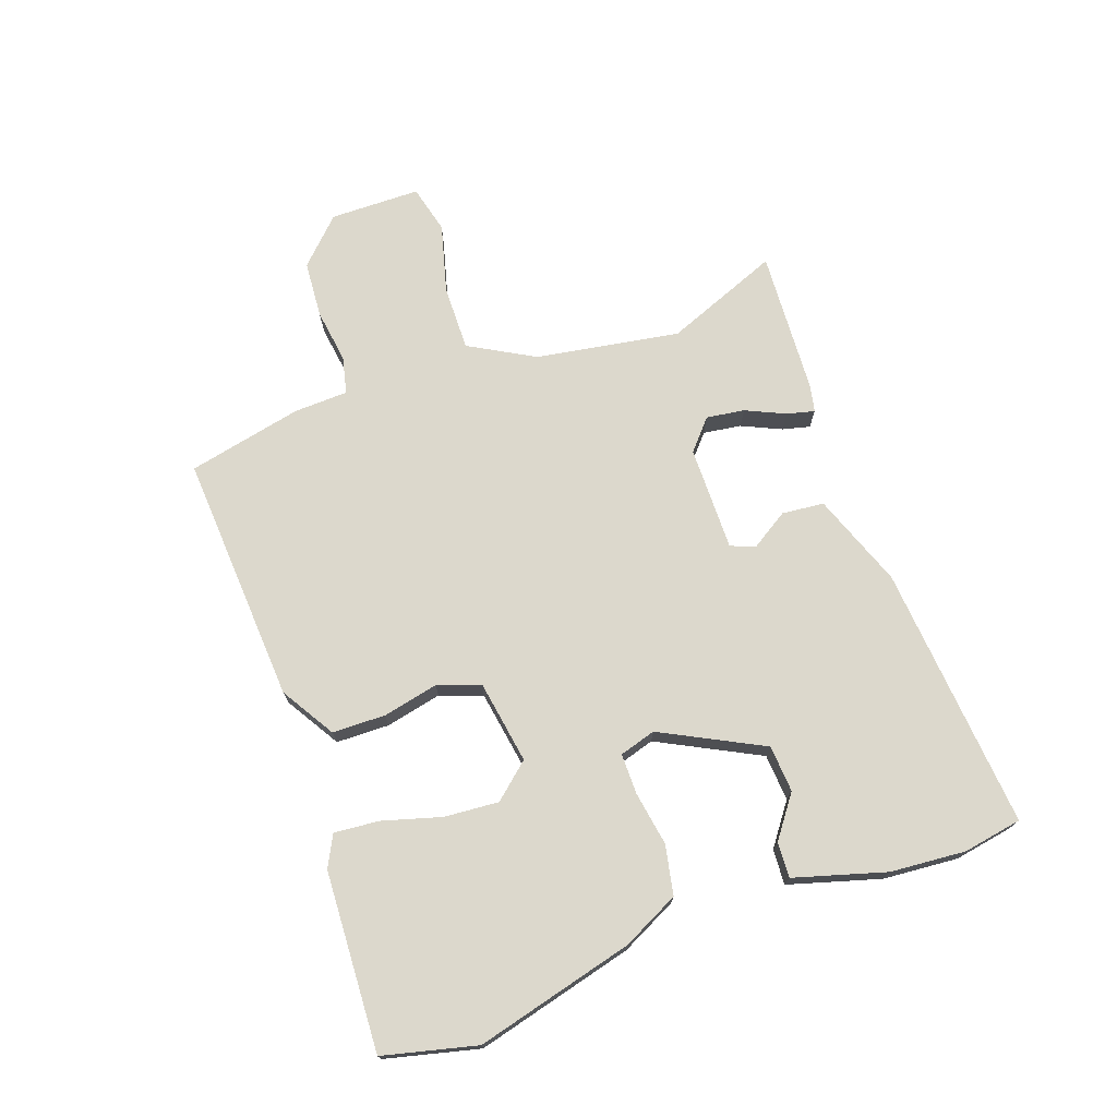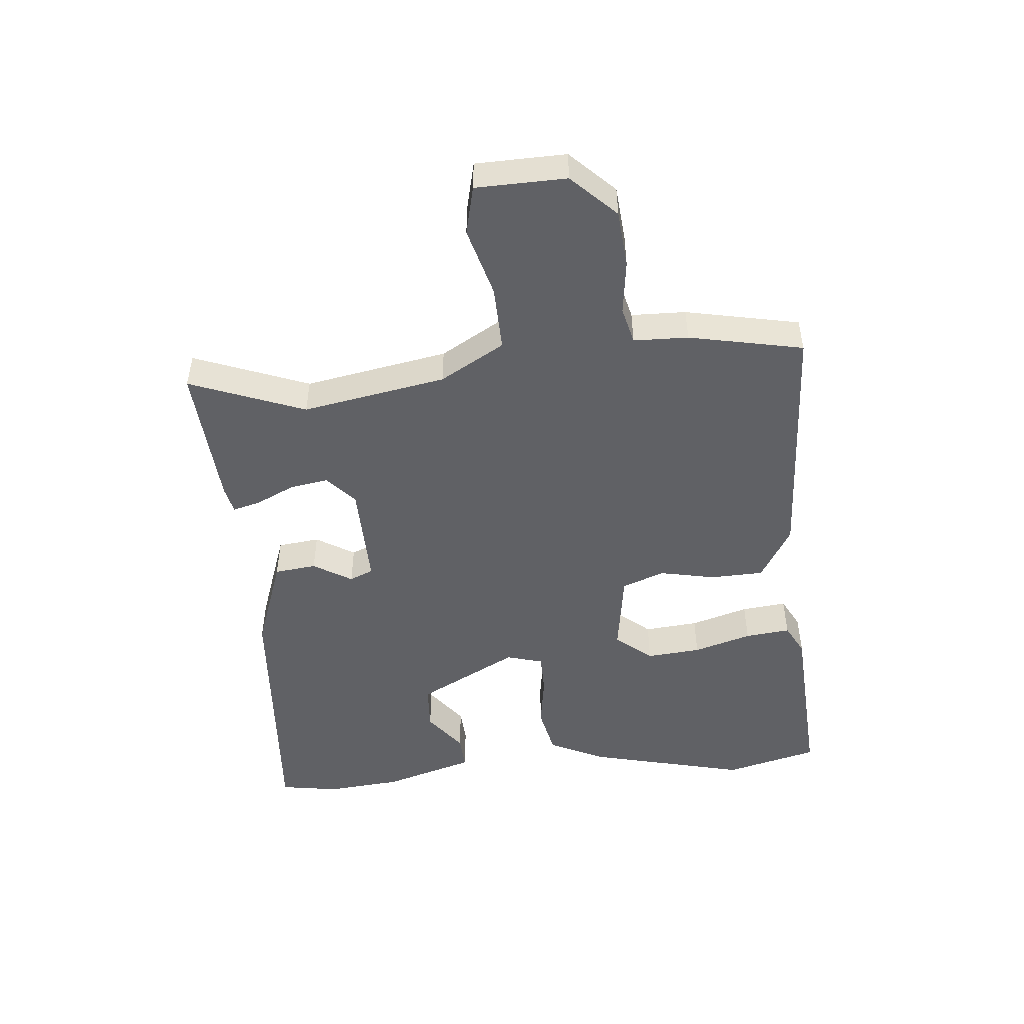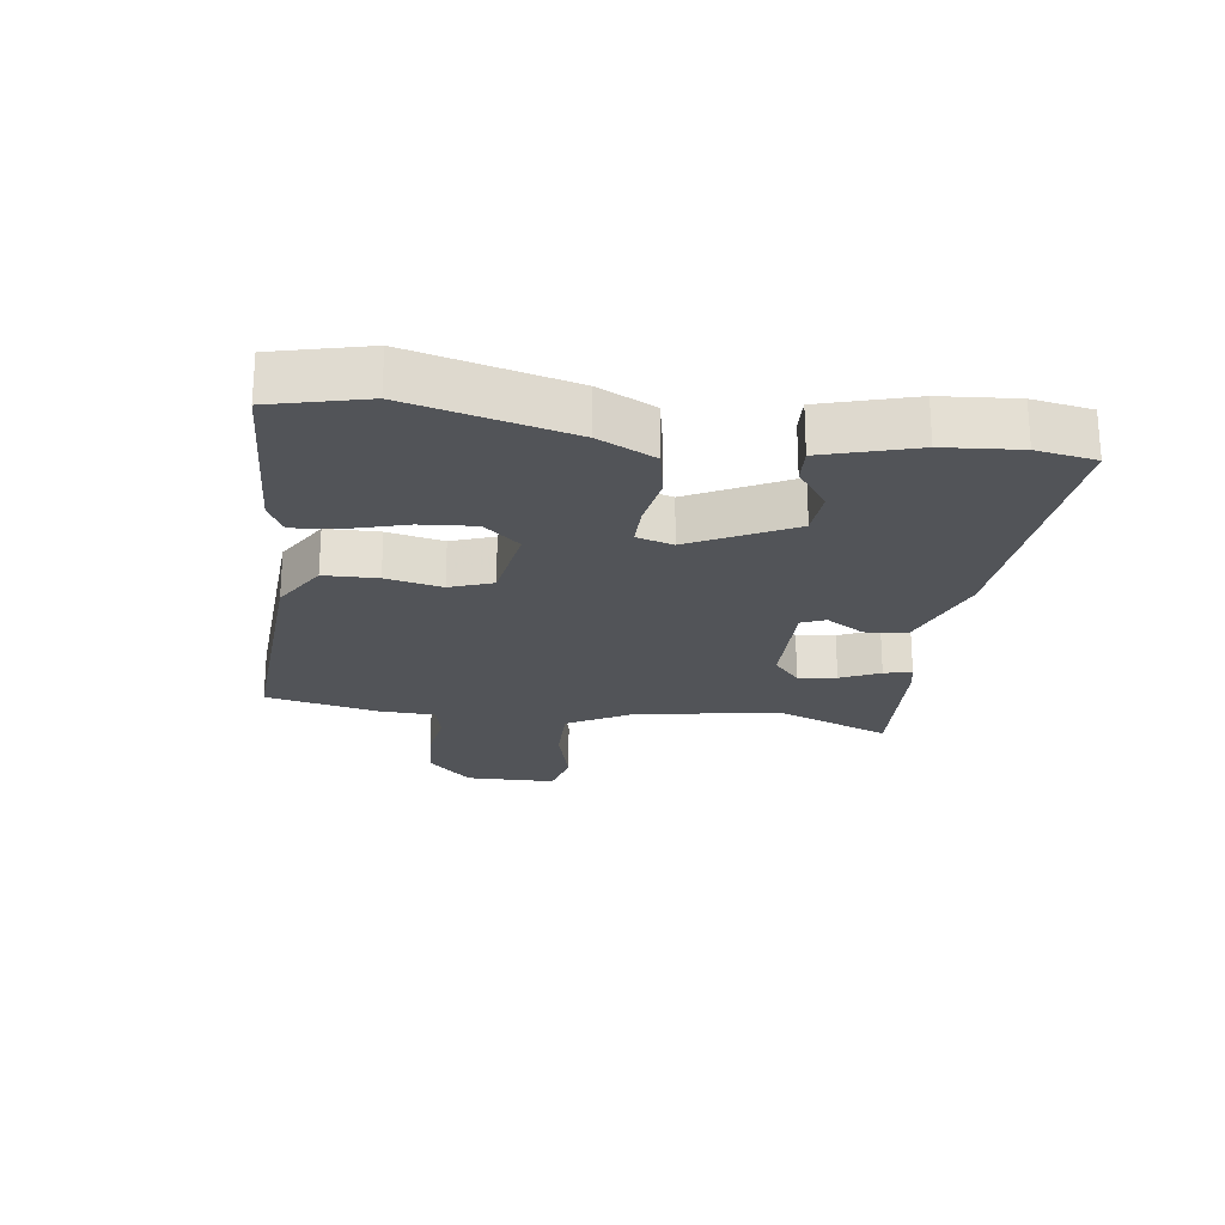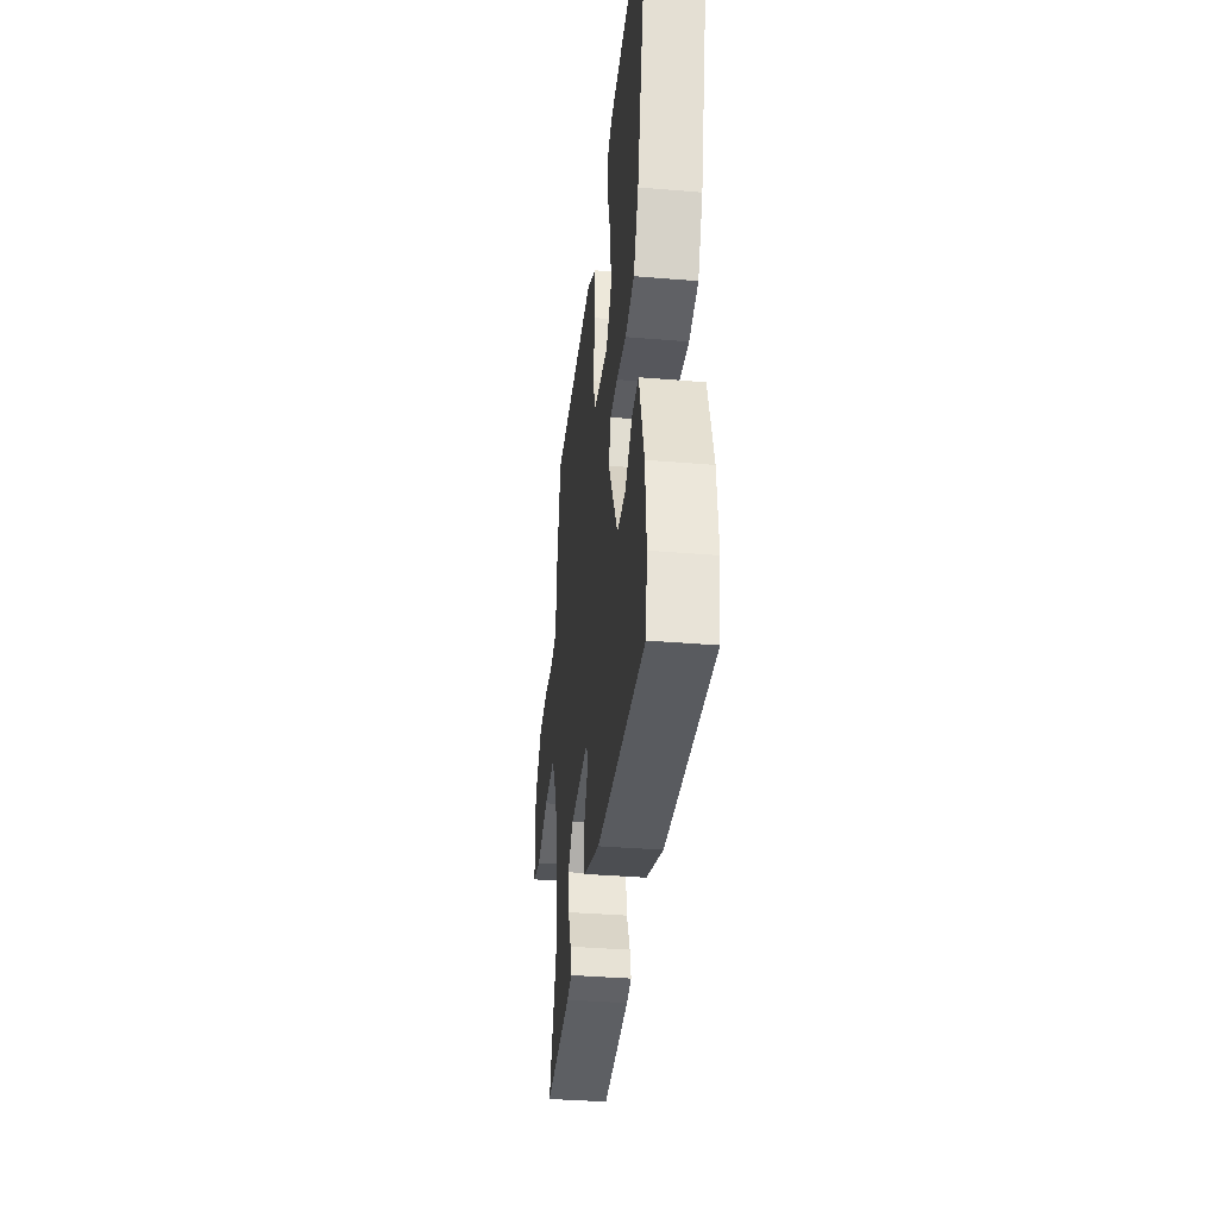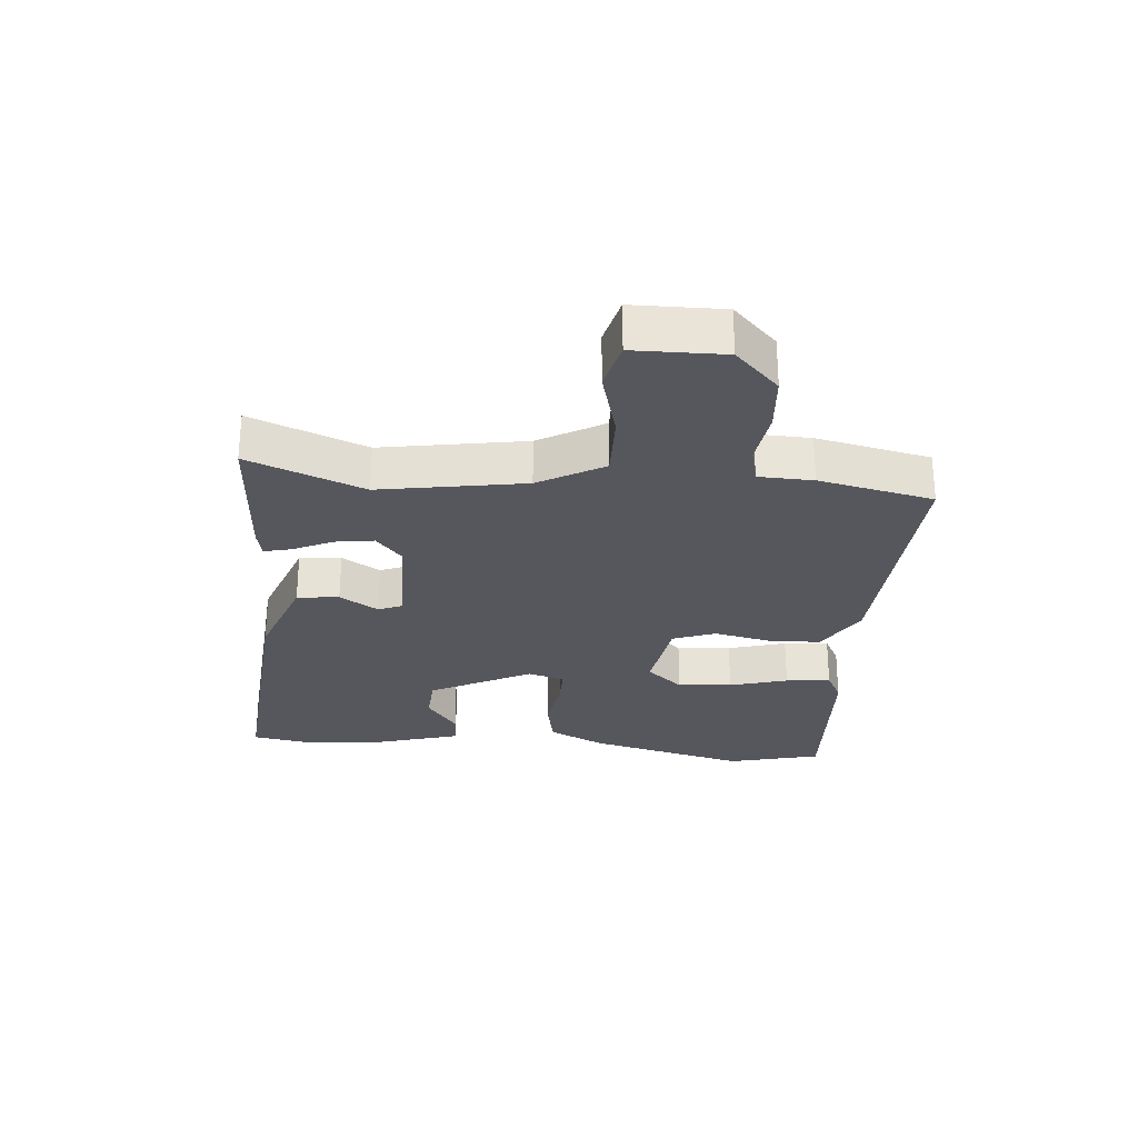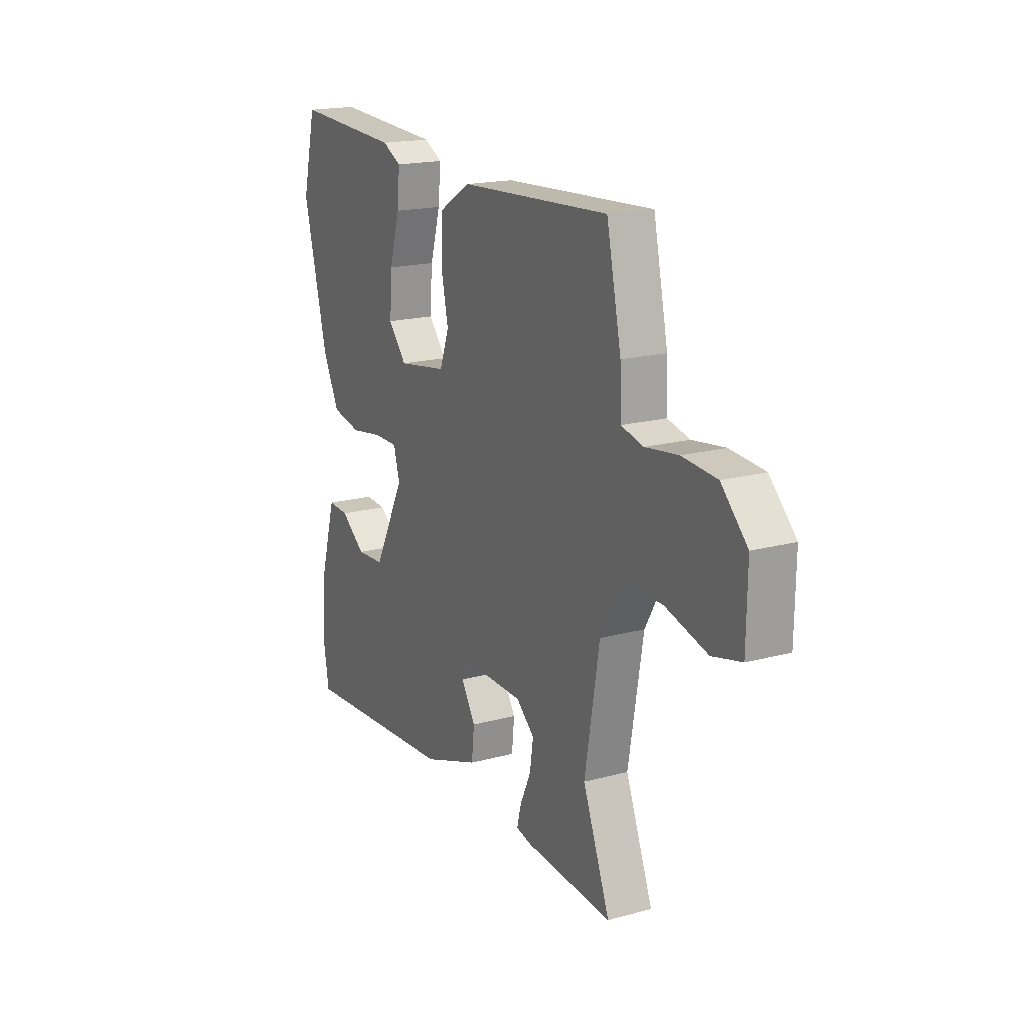
<metadata>
{"format":"obj","ext":"obj","renderer":"f3d","projection":"perspective","resolution":1024,"background":"white","views":[{"elev":72.7,"azim":70.2,"up":"+Y"},{"elev":-48.9,"azim":-84.2,"up":"+Y"},{"elev":-22.8,"azim":82.0,"up":"+Y"},{"elev":-36.7,"azim":83.8,"up":"+Z"},{"elev":-27.5,"azim":-95.0,"up":"+Y"},{"elev":18.2,"azim":-117.6,"up":"+Z"}]}
</metadata>
<code>
v 0.513 0.07 -0.426
v 0.497 0.07 -0.52
v 0.075 0.07 -0.486
v -0.075 0.07 -0.431
v -0.082 0.07 -0.364
v -0.044 0.07 -0.303
v -0.06 0.07 -0.265
v -0.227 0.07 -0.267
v -0.275 0.07 -0.309
v -0.266 0.07 -0.37
v -0.237 0.07 -0.433
v -0.226 0.07 -0.477
v -0.269 0.07 -0.486
v -0.5 0.07 -0.5
v -0.428 0.07 -0.317
v -0.467 0.07 -0.087
v -0.525 0.07 0.016
v -0.629 0.07 0.014
v -0.74 0.07 -0.016
v -0.817 0.07 0.003
v -0.819 0.07 0.147
v -0.75 0.07 0.216
v -0.659 0.07 0.223
v -0.572 0.07 0.211
v -0.513 0.07 0.225
v -0.51 0.07 0.312
v -0.471 0.07 0.494
v -0.072 0.07 0.471
v 0.014 0.07 0.419
v 0.016 0.07 0.334
v -0.003 0.07 0.245
v 0.022 0.07 0.177
v 0.154 0.07 0.156
v 0.203 0.07 0.213
v 0.196 0.07 0.3
v 0.169 0.07 0.393
v 0.162 0.07 0.465
v 0.212 0.07 0.491
v 0.498 0.07 0.506
v 0.535 0.07 0.357
v 0.471 0.07 0.104
v 0.427 0.07 0.014
v 0.348 0.07 -0.002
v 0.262 0.07 0.012
v 0.197 0.07 0.012
v 0.18 0.07 -0.046
v 0.263 0.07 -0.207
v 0.338 0.07 -0.212
v 0.404 0.07 -0.163
v 0.46 0.07 -0.16
v 0.503 0.07 -0.306
v 0.513 0 -0.426
v 0.497 0 -0.52
v 0.075 0 -0.486
v -0.075 0 -0.431
v -0.082 0 -0.364
v -0.044 0 -0.303
v -0.06 0 -0.265
v -0.227 0 -0.267
v -0.275 0 -0.309
v -0.266 0 -0.37
v -0.237 0 -0.433
v -0.226 0 -0.477
v -0.269 0 -0.486
v -0.5 0 -0.5
v -0.428 0 -0.317
v -0.467 0 -0.087
v -0.525 0 0.016
v -0.629 0 0.014
v -0.74 0 -0.016
v -0.817 0 0.003
v -0.819 0 0.147
v -0.75 0 0.216
v -0.659 0 0.223
v -0.572 0 0.211
v -0.513 0 0.225
v -0.51 0 0.312
v -0.471 0 0.494
v -0.072 0 0.471
v 0.014 0 0.419
v 0.016 0 0.334
v -0.003 0 0.245
v 0.022 0 0.177
v 0.154 0 0.156
v 0.203 0 0.213
v 0.196 0 0.3
v 0.169 0 0.393
v 0.162 0 0.465
v 0.212 0 0.491
v 0.498 0 0.506
v 0.535 0 0.357
v 0.471 0 0.104
v 0.427 0 0.014
v 0.348 0 -0.002
v 0.262 0 0.012
v 0.197 0 0.012
v 0.18 0 -0.046
v 0.263 0 -0.207
v 0.338 0 -0.212
v 0.404 0 -0.163
v 0.46 0 -0.16
v 0.503 0 -0.306
f 1 2 3
f 51 1 3
f 50 51 3
f 49 50 3
f 48 49 3
f 4 5 6
f 3 4 6
f 48 3 6
f 47 48 6
f 46 47 6 7
f 45 46 7 8
f 42 43 44
f 41 42 44
f 40 41 44
f 39 40 44
f 38 39 44
f 37 38 44
f 35 36 37
f 35 37 44
f 34 35 44
f 33 34 44 45
f 29 30 31
f 28 29 31
f 27 28 31
f 26 27 31
f 25 26 31
f 24 25 31 32
f 22 23 24
f 21 22 24
f 20 21 24
f 19 20 24
f 18 19 24
f 24 32 33
f 18 24 33
f 17 18 33
f 13 14 15
f 12 13 15
f 11 12 15
f 10 11 15
f 9 10 15 16
f 16 17 33
f 9 16 33
f 8 9 33
f 8 33 45
f 54 53 52
f 54 52 102
f 54 102 101
f 54 101 100
f 54 100 99
f 57 56 55
f 57 55 54
f 57 54 99
f 57 99 98
f 58 57 98 97
f 59 58 97 96
f 95 94 93
f 95 93 92
f 95 92 91
f 95 91 90
f 95 90 89
f 95 89 88
f 88 87 86
f 95 88 86
f 95 86 85
f 96 95 85 84
f 82 81 80
f 82 80 79
f 82 79 78
f 82 78 77
f 82 77 76
f 83 82 76 75
f 75 74 73
f 75 73 72
f 75 72 71
f 75 71 70
f 75 70 69
f 84 83 75
f 84 75 69
f 84 69 68
f 66 65 64
f 66 64 63
f 66 63 62
f 66 62 61
f 67 66 61 60
f 84 68 67
f 84 67 60
f 84 60 59
f 96 84 59
f 1 52 53 2
f 2 53 54 3
f 3 54 55 4
f 4 55 56 5
f 5 56 57 6
f 6 57 58 7
f 7 58 59 8
f 8 59 60 9
f 9 60 61 10
f 10 61 62 11
f 11 62 63 12
f 12 63 64 13
f 13 64 65 14
f 14 65 66 15
f 15 66 67 16
f 16 67 68 17
f 17 68 69 18
f 18 69 70 19
f 19 70 71 20
f 20 71 72 21
f 21 72 73 22
f 22 73 74 23
f 23 74 75 24
f 24 75 76 25
f 25 76 77 26
f 26 77 78 27
f 27 78 79 28
f 28 79 80 29
f 29 80 81 30
f 30 81 82 31
f 31 82 83 32
f 32 83 84 33
f 33 84 85 34
f 34 85 86 35
f 35 86 87 36
f 36 87 88 37
f 37 88 89 38
f 38 89 90 39
f 39 90 91 40
f 40 91 92 41
f 41 92 93 42
f 42 93 94 43
f 43 94 95 44
f 44 95 96 45
f 45 96 97 46
f 46 97 98 47
f 47 98 99 48
f 48 99 100 49
f 49 100 101 50
f 50 101 102 51
f 51 102 52 1

</code>
